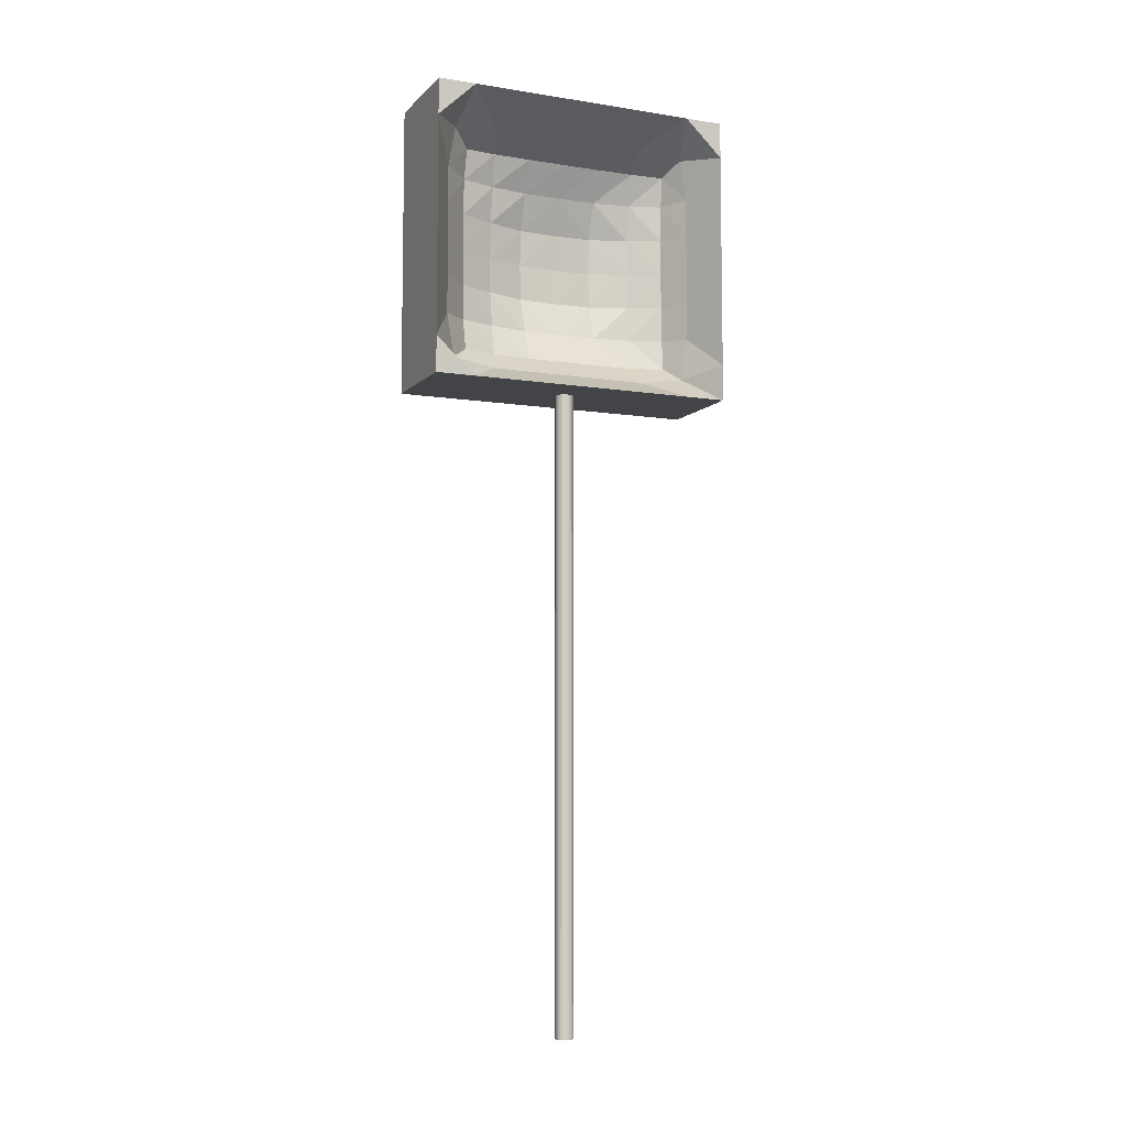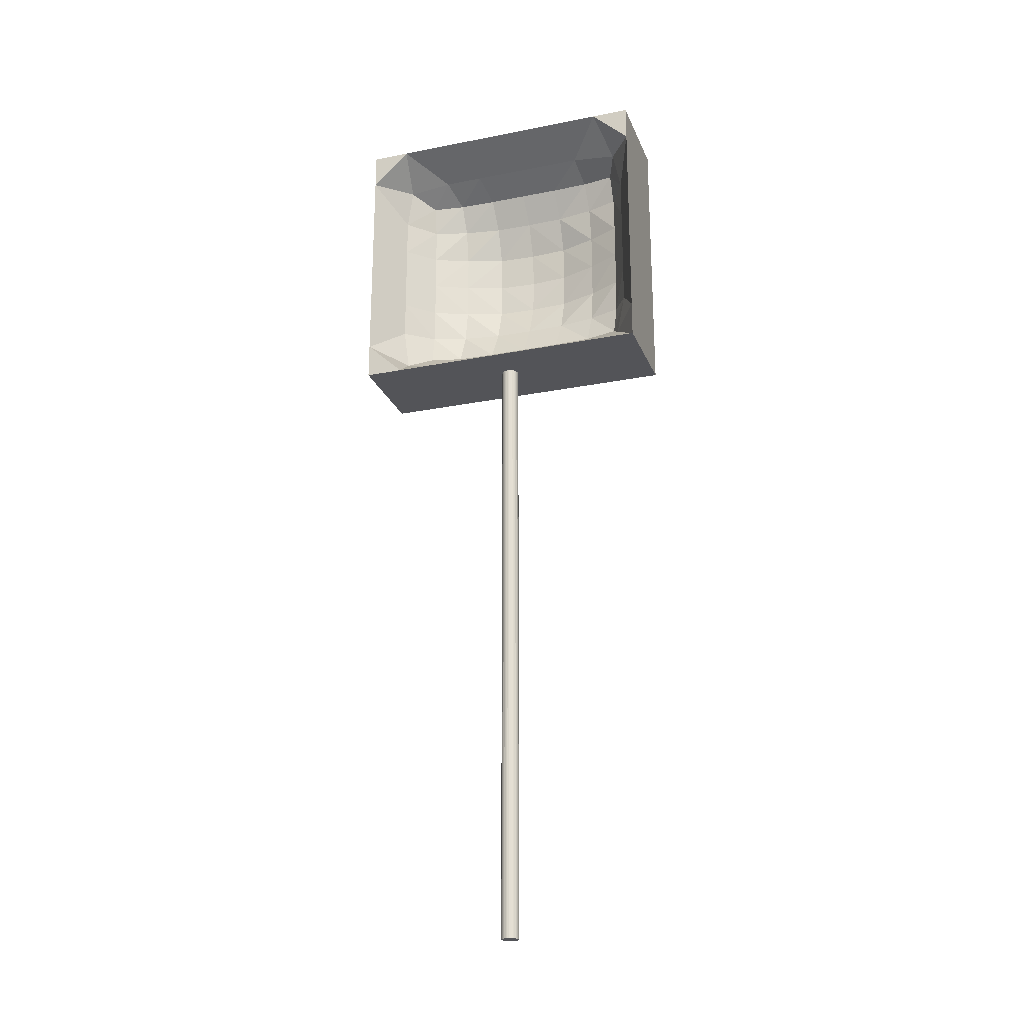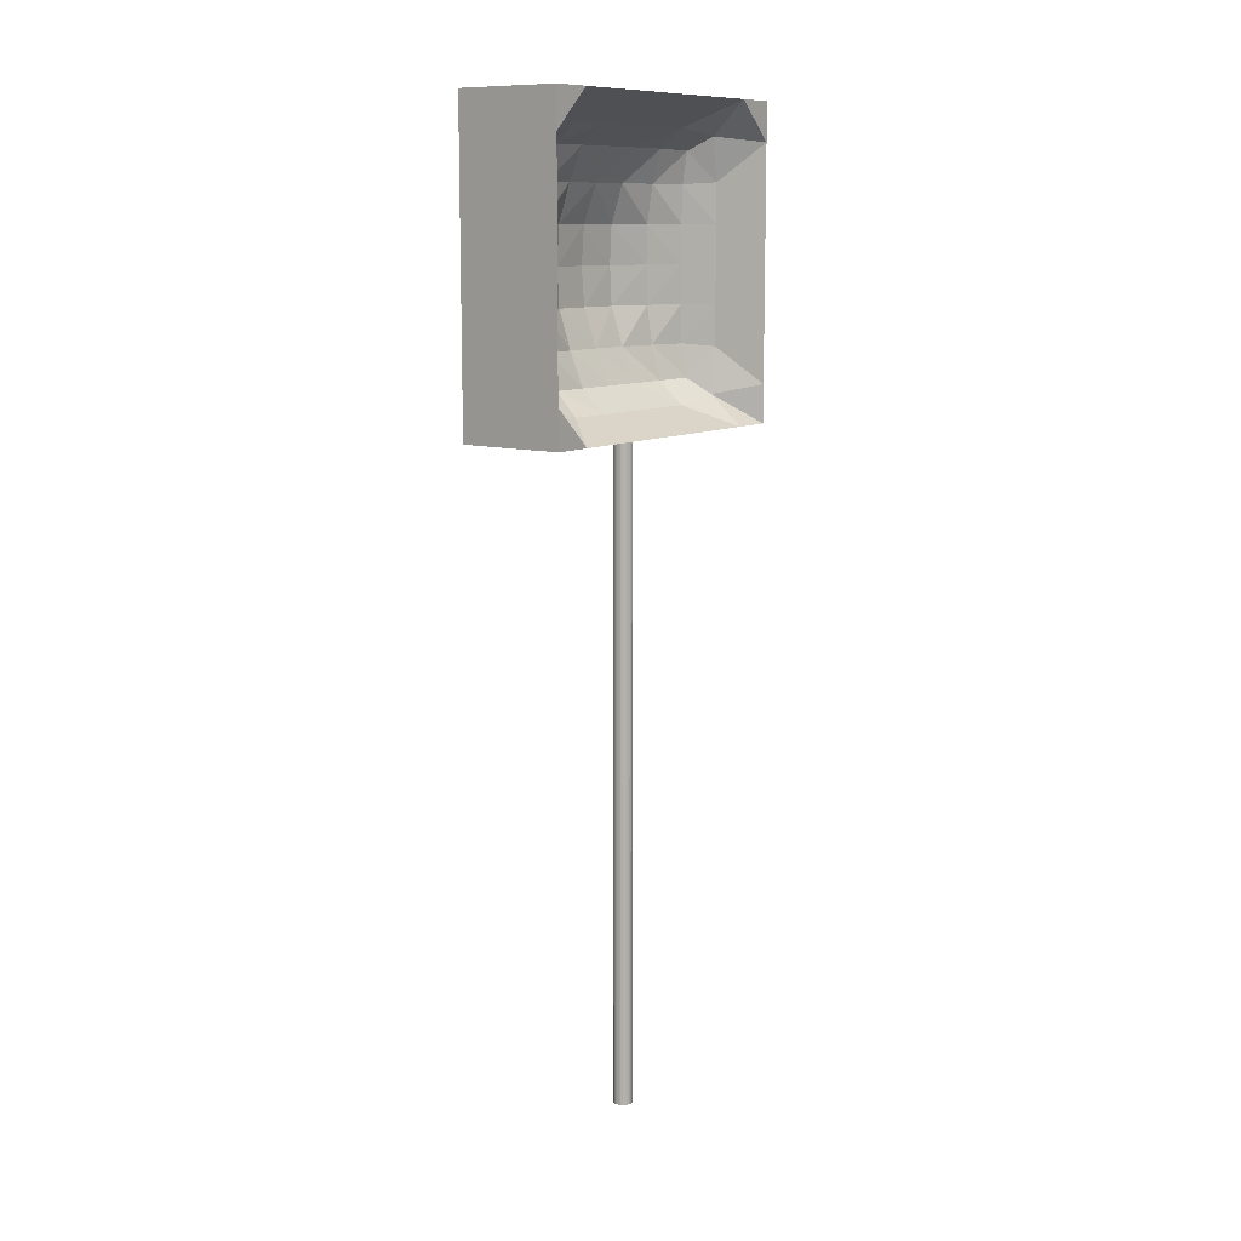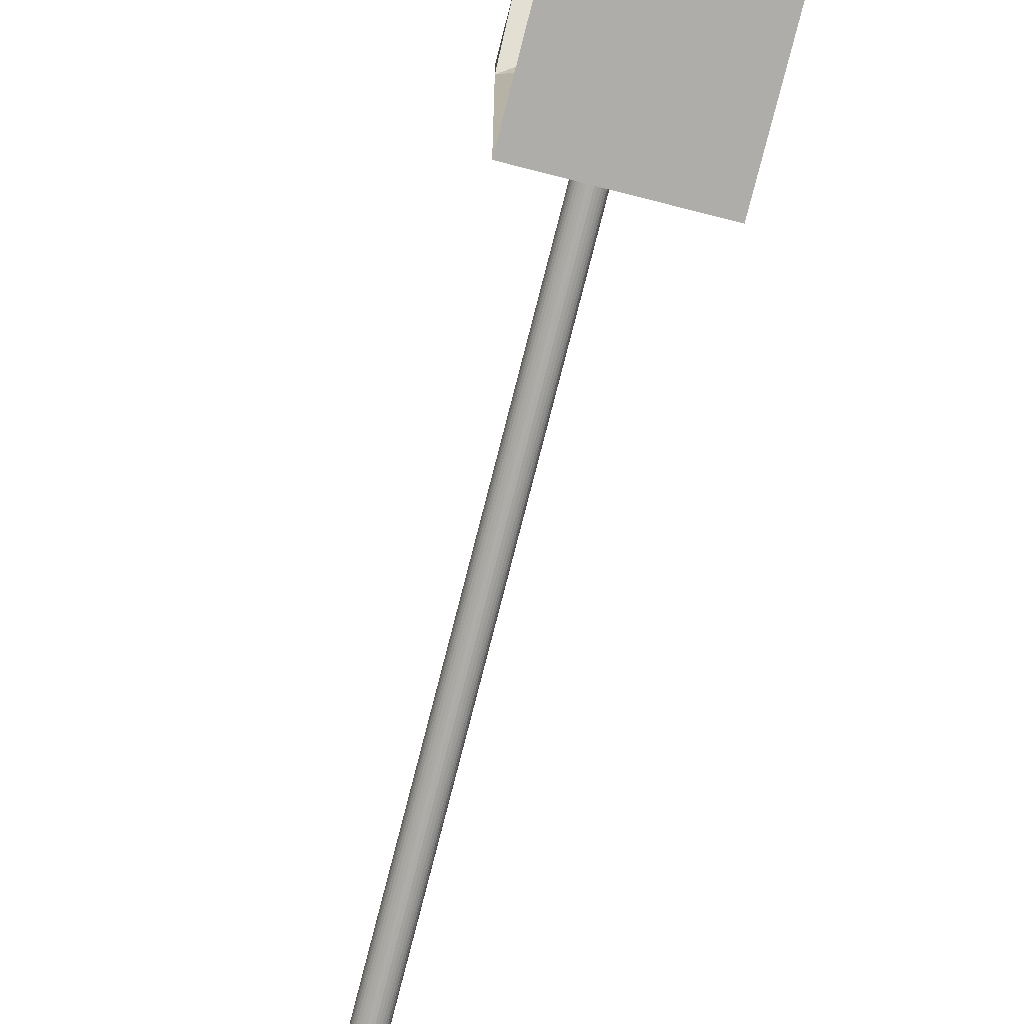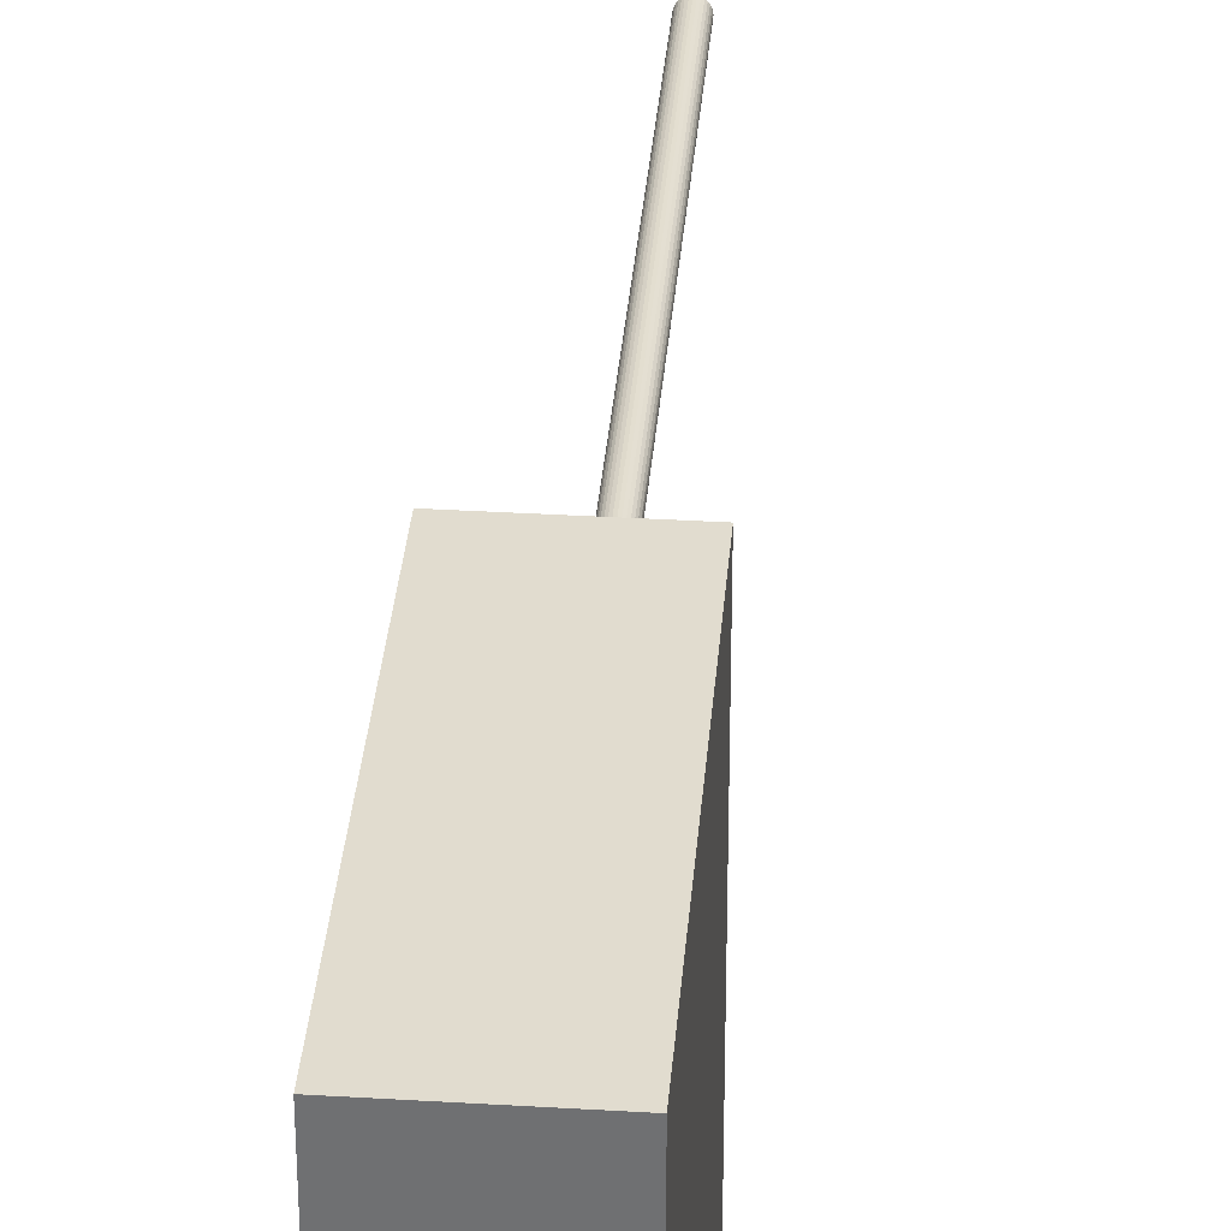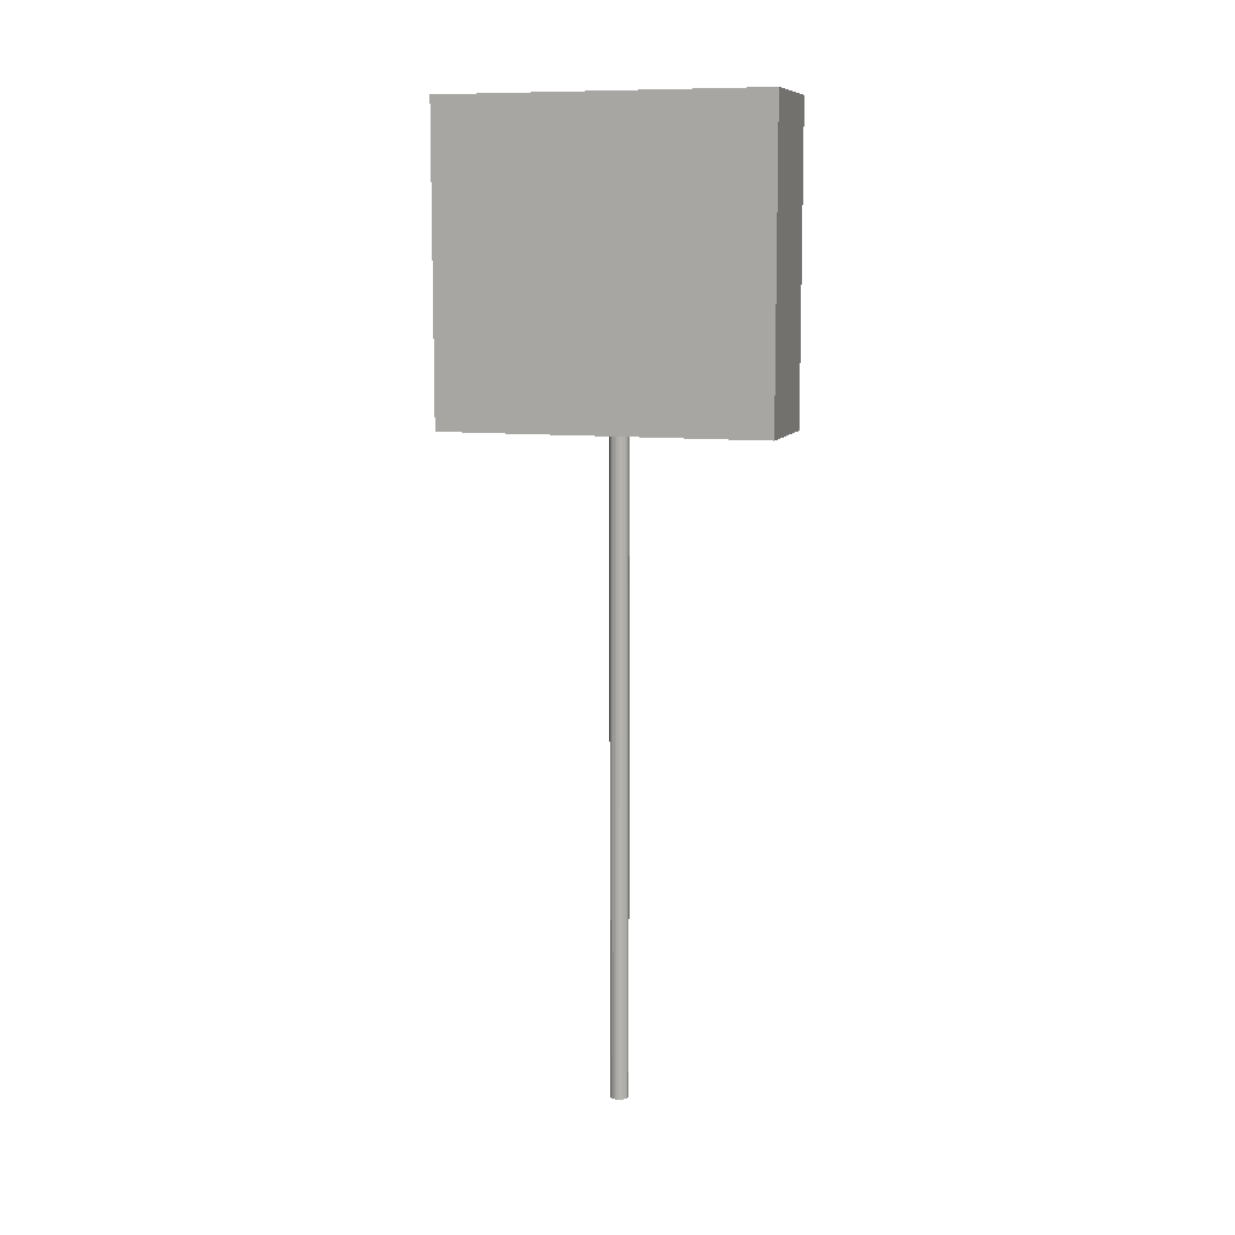
<metadata>
{"format":"obj","ext":"obj","renderer":"f3d","projection":"perspective","resolution":1024,"background":"white","views":[{"elev":-7.7,"azim":66.3,"up":"+Y"},{"elev":-23.4,"azim":108.4,"up":"+Y"},{"elev":10.8,"azim":36.4,"up":"+Y"},{"elev":-77.2,"azim":165.7,"up":"+Z"},{"elev":34.5,"azim":-175.4,"up":"+Z"},{"elev":10.1,"azim":-73.2,"up":"+Y"}]}
</metadata>
<code>
o Cylinder.004_Cylinder.008
v 0.244 1.488 -0.08912
v 0.244 7.287 -0.08912
v 0.2601 1.488 -0.08754
v 0.2601 7.287 -0.08754
v 0.2756 1.488 -0.08284
v 0.2756 7.287 -0.08284
v 0.2899 1.488 -0.07521
v 0.2899 7.287 -0.07521
v 0.3024 1.488 -0.06495
v 0.3024 7.287 -0.06495
v 0.3126 1.488 -0.05244
v 0.3126 7.287 -0.05244
v 0.3203 1.488 -0.03817
v 0.3203 7.287 -0.03817
v 0.325 1.488 -0.02269
v 0.325 7.287 -0.02269
v 0.3266 1.488 -0.00659
v 0.3266 7.287 -0.00659
v 0.325 1.488 0.009511
v 0.325 7.287 0.009511
v 0.3203 1.488 0.02499
v 0.3203 7.287 0.02499
v 0.3126 1.488 0.03926
v 0.3126 7.287 0.03926
v 0.3024 1.488 0.05177
v 0.3024 7.287 0.05177
v 0.2899 1.488 0.06203
v 0.2899 7.287 0.06203
v 0.2756 1.488 0.06966
v 0.2756 7.287 0.06966
v 0.2601 1.488 0.07436
v 0.2601 7.287 0.07436
v 0.244 1.488 0.07594
v 0.244 7.287 0.07594
v 0.2279 1.488 0.07436
v 0.2279 7.287 0.07436
v 0.2124 1.488 0.06966
v 0.2124 7.287 0.06966
v 0.1982 1.488 0.06203
v 0.1982 7.287 0.06203
v 0.1857 1.488 0.05177
v 0.1857 7.287 0.05177
v 0.1754 1.488 0.03926
v 0.1754 7.287 0.03926
v 0.1678 1.488 0.02499
v 0.1678 7.287 0.02499
v 0.1631 1.488 0.009511
v 0.1647 7.287 0.009511
v 0.1615 1.488 -0.00659
v 0.1631 7.287 -0.00659
v 0.1631 1.488 -0.02269
v 0.1647 7.287 -0.02269
v 0.1678 1.488 -0.03817
v 0.1694 7.287 -0.03817
v 0.1754 1.488 -0.05244
v 0.1754 7.287 -0.05244
v 0.1857 1.488 -0.06495
v 0.1857 7.287 -0.06495
v 0.1982 1.488 -0.07521
v 0.1982 7.287 -0.07521
v 0.2124 1.488 -0.08284
v 0.2124 7.287 -0.08284
v 0.2279 1.488 -0.08754
v 0.2279 7.287 -0.08754
v -0.2563 7.276 1.405
v -0.2563 9.959 1.405
v -0.2563 7.276 -1.433
v -0.2563 9.959 -1.433
v 0.6825 7.276 1.405
v 0.6825 9.959 1.405
v 0.6825 7.276 -1.433
v 0.6825 9.959 -1.433
v 0.6825 8.617 -1.433
v 0.6825 7.276 -0.01399
v 0.6825 9.959 -0.01399
v 0.6825 8.617 1.405
v 0.6825 7.946 -1.433
v 0.6825 7.276 -0.7235
v 0.6825 9.959 0.6955
v 0.6825 7.946 1.405
v 0.6825 9.288 -1.433
v 0.6825 7.276 0.6955
v 0.6825 9.959 -0.7235
v 0.6825 9.288 1.405
v 0.6825 7.611 -1.433
v 0.6825 7.276 -1.078
v 0.6825 9.959 1.05
v 0.6825 7.611 1.405
v 0.6825 8.953 -1.433
v 0.6825 7.276 0.3407
v 0.6825 9.959 -0.3687
v 0.6825 8.953 1.405
v 0.2991 8.617 1.167
v 0.2991 7.461 -0.02457
v 0.6825 8.282 -1.433
v 0.6825 7.276 -0.3687
v 0.6825 9.959 0.3407
v 0.6825 8.282 1.405
v 0.6825 9.624 -1.433
v 0.6825 7.276 1.05
v 0.6825 9.959 -1.078
v 0.6825 9.624 1.405
v 0.2991 8.617 -1.259
v 0.2991 9.728 -0.02457
v 0.2991 9.299 -1.259
v 0.2991 9.728 -0.7555
v 0.2991 7.928 -1.259
v 0.2991 7.461 -0.7555
v 0.2991 7.928 1.167
v 0.2991 7.461 0.6993
v 0.2991 9.299 1.167
v 0.2991 9.728 0.6993
v 0.2991 9.728 0.3302
v 0.2991 8.953 1.167
v 0.2991 7.461 0.3302
v 0.314 7.525 1.108
v 0.2991 8.282 -1.259
v 0.314 7.525 -1.186
v 0.2991 7.461 -0.3793
v 0.314 9.673 -1.186
v 0.2991 8.953 -1.259
v 0.2991 9.728 -0.3793
v 0.2991 8.282 1.167
v 0.314 9.673 1.108
v -0.2292 8.617 -0.4655
v -0.2535 8.617 -0.1108
v -0.2292 8.953 -0.1108
v -0.2292 8.617 0.2439
v -0.106 8.617 0.5965
v 0.04311 8.617 -1.114
v -0.106 8.617 -0.8159
v -0.2292 8.282 -0.1108
v -0.106 7.949 -0.1093
v 0.04311 9.57 -0.08961
v -0.106 9.284 -0.1093
v -0.09896 9.284 -0.464
v 0.05359 9.283 -1.112
v -0.0446 9.284 -0.8144
v -0.09896 8.953 -0.8159
v 0.05359 9.568 -0.7948
v -0.09896 7.949 -0.464
v 0.05359 7.95 -1.112
v -0.0446 7.949 -0.8144
v -0.09896 8.282 -0.8159
v -0.09896 7.949 0.2455
v -0.0446 7.949 0.598
v -0.09896 8.282 0.5965
v -0.09896 9.284 0.2455
v -0.0446 9.284 0.598
v -0.09896 8.953 0.5965
v 0.05359 9.568 0.6154
v 0.04311 8.617 0.9223
v 0.04311 7.652 -0.08961
v 0.05359 7.653 -0.7948
v 0.05359 7.95 0.9215
v 0.05359 7.653 0.6154
v 0.05359 9.283 0.9215
v 0.04311 9.57 0.2651
v -0.2124 8.953 0.2439
v 0.04311 8.953 0.9223
v -0.2124 8.282 0.2439
v 0.04311 7.652 0.2651
v 0.1108 7.662 0.9169
v 0.04311 8.282 -1.114
v 0.1108 7.662 -1.097
v 0.04311 7.652 -0.4443
v 0.1108 9.557 -1.097
v 0.04311 8.953 -1.114
v -0.2124 8.953 -0.4655
v 0.04311 9.57 -0.4443
v -0.2124 8.282 -0.4655
v 0.04311 8.282 0.9223
v 0.1108 9.557 0.9169
f 2 3 1
f 4 5 3
f 6 7 5
f 8 9 7
f 10 11 9
f 12 13 11
f 14 15 13
f 16 17 15
f 18 19 17
f 20 21 19
f 22 23 21
f 24 25 23
f 26 27 25
f 28 29 27
f 30 31 29
f 32 33 31
f 34 35 33
f 36 37 35
f 38 39 37
f 40 41 39
f 42 43 41
f 44 45 43
f 46 47 45
f 48 49 47
f 50 51 49
f 52 53 51
f 54 55 53
f 56 57 55
f 58 59 57
f 60 61 59
f 24 22 48
f 62 63 61
f 64 1 63
f 31 47 63
f 66 67 65
f 68 73 67
f 87 102 124
f 76 66 65
f 82 100 65
f 97 75 66
f 93 98 123
f 91 104 122
f 101 106 120
f 109 88 116
f 114 84 92
f 97 112 113
f 75 113 104
f 121 137 168
f 110 163 116
f 114 76 93
f 105 167 137
f 112 173 151
f 119 153 94
f 93 160 114
f 108 166 119
f 90 110 82
f 74 115 90
f 103 164 117
f 100 88 69
f 110 100 82
f 115 156 110
f 111 173 124
f 77 117 107
f 73 117 95
f 86 108 78
f 71 118 86
f 85 107 118
f 96 94 74
f 78 119 96
f 94 162 115
f 114 157 111
f 99 105 81
f 99 101 120
f 108 165 154
f 89 103 73
f 81 121 89
f 109 163 155
f 113 151 158
f 104 158 134
f 123 155 172
f 103 168 130
f 83 122 106
f 106 167 120
f 123 152 93
f 107 165 118
f 123 80 109
f 122 134 170
f 117 142 107
f 111 102 84
f 106 170 140
f 112 87 124
f 125 132 171
f 169 135 127
f 168 138 139
f 166 133 153
f 165 143 154
f 130 144 164
f 162 146 156
f 161 129 147
f 148 150 159
f 158 149 148
f 134 148 135
f 159 129 128
f 127 128 126
f 135 159 127
f 150 152 129
f 149 160 150
f 145 147 146
f 133 161 145
f 132 128 161
f 153 145 162
f 156 155 163
f 164 143 142
f 154 141 166
f 167 138 137
f 130 139 131
f 125 127 126
f 131 169 125
f 139 136 169
f 170 135 136
f 140 136 138
f 171 133 141
f 144 141 143
f 131 171 144
f 146 172 155
f 147 152 172
f 151 157 149
f 2 4 3
f 4 6 5
f 6 8 7
f 8 10 9
f 10 12 11
f 12 14 13
f 14 16 15
f 16 18 17
f 18 20 19
f 20 22 21
f 22 24 23
f 24 26 25
f 26 28 27
f 28 30 29
f 30 32 31
f 32 34 33
f 34 36 35
f 36 38 37
f 38 40 39
f 40 42 41
f 42 44 43
f 44 46 45
f 46 48 47
f 48 50 49
f 50 52 51
f 52 54 53
f 54 56 55
f 56 58 57
f 58 60 59
f 60 62 61
f 6 4 54
f 2 64 54
f 62 60 54
f 58 56 54
f 54 52 16
f 50 48 20
f 46 44 48
f 42 40 48
f 38 36 48
f 34 32 48
f 30 28 48
f 26 24 48
f 22 20 48
f 18 16 52
f 14 12 54
f 10 8 54
f 4 2 54
f 60 58 54
f 52 50 18
f 44 42 48
f 36 34 48
f 28 26 48
f 20 18 50
f 12 10 54
f 64 62 54
f 48 40 38
f 32 30 48
f 16 14 54
f 6 54 8
f 62 64 63
f 64 2 1
f 63 1 3
f 3 5 7
f 7 9 11
f 11 13 7
f 15 17 19
f 19 21 15
f 23 25 31
f 27 29 31
f 31 33 35
f 35 37 31
f 39 41 43
f 43 45 47
f 47 49 51
f 51 53 55
f 55 57 59
f 59 61 63
f 63 3 15
f 7 13 15
f 15 21 23
f 25 27 31
f 31 37 39
f 39 43 47
f 47 51 63
f 55 59 63
f 3 7 15
f 15 23 31
f 31 39 47
f 51 55 63
f 63 15 31
f 66 68 67
f 71 67 85
f 68 72 99
f 81 89 68
f 68 99 81
f 85 67 77
f 73 95 67
f 77 67 95
f 68 89 73
f 87 70 102
f 65 69 88
f 80 98 65
f 65 88 80
f 70 66 102
f 92 84 66
f 102 66 84
f 65 98 76
f 76 92 66
f 65 67 74
f 71 86 67
f 78 96 67
f 90 82 65
f 86 78 67
f 74 90 65
f 100 69 65
f 67 96 74
f 101 72 68
f 68 66 75
f 87 79 66
f 66 70 87
f 83 101 68
f 75 91 68
f 79 97 66
f 83 68 91
f 93 76 98
f 91 75 104
f 101 83 106
f 109 80 88
f 114 111 84
f 97 79 112
f 75 97 113
f 121 105 137
f 110 156 163
f 114 92 76
f 105 120 167
f 112 124 173
f 119 166 153
f 93 152 160
f 108 154 166
f 90 115 110
f 74 94 115
f 103 130 164
f 100 116 88
f 110 116 100
f 115 162 156
f 111 157 173
f 77 95 117
f 73 103 117
f 86 118 108
f 71 85 118
f 85 77 107
f 96 119 94
f 78 108 119
f 94 153 162
f 114 160 157
f 99 120 105
f 99 72 101
f 108 118 165
f 89 121 103
f 81 105 121
f 109 116 163
f 113 112 151
f 104 113 158
f 123 109 155
f 103 121 168
f 83 91 122
f 106 140 167
f 123 172 152
f 107 142 165
f 123 98 80
f 122 104 134
f 117 164 142
f 111 124 102
f 106 122 170
f 112 79 87
f 125 126 132
f 169 136 135
f 168 137 138
f 166 141 133
f 165 142 143
f 130 131 144
f 162 145 146
f 161 128 129
f 148 149 150
f 158 151 149
f 134 158 148
f 159 150 129
f 127 159 128
f 135 148 159
f 150 160 152
f 149 157 160
f 145 161 147
f 133 132 161
f 132 126 128
f 153 133 145
f 156 146 155
f 164 144 143
f 154 143 141
f 167 140 138
f 130 168 139
f 125 169 127
f 131 139 169
f 139 138 136
f 170 134 135
f 140 170 136
f 171 132 133
f 144 171 141
f 131 125 171
f 146 147 172
f 147 129 152
f 151 173 157

</code>
